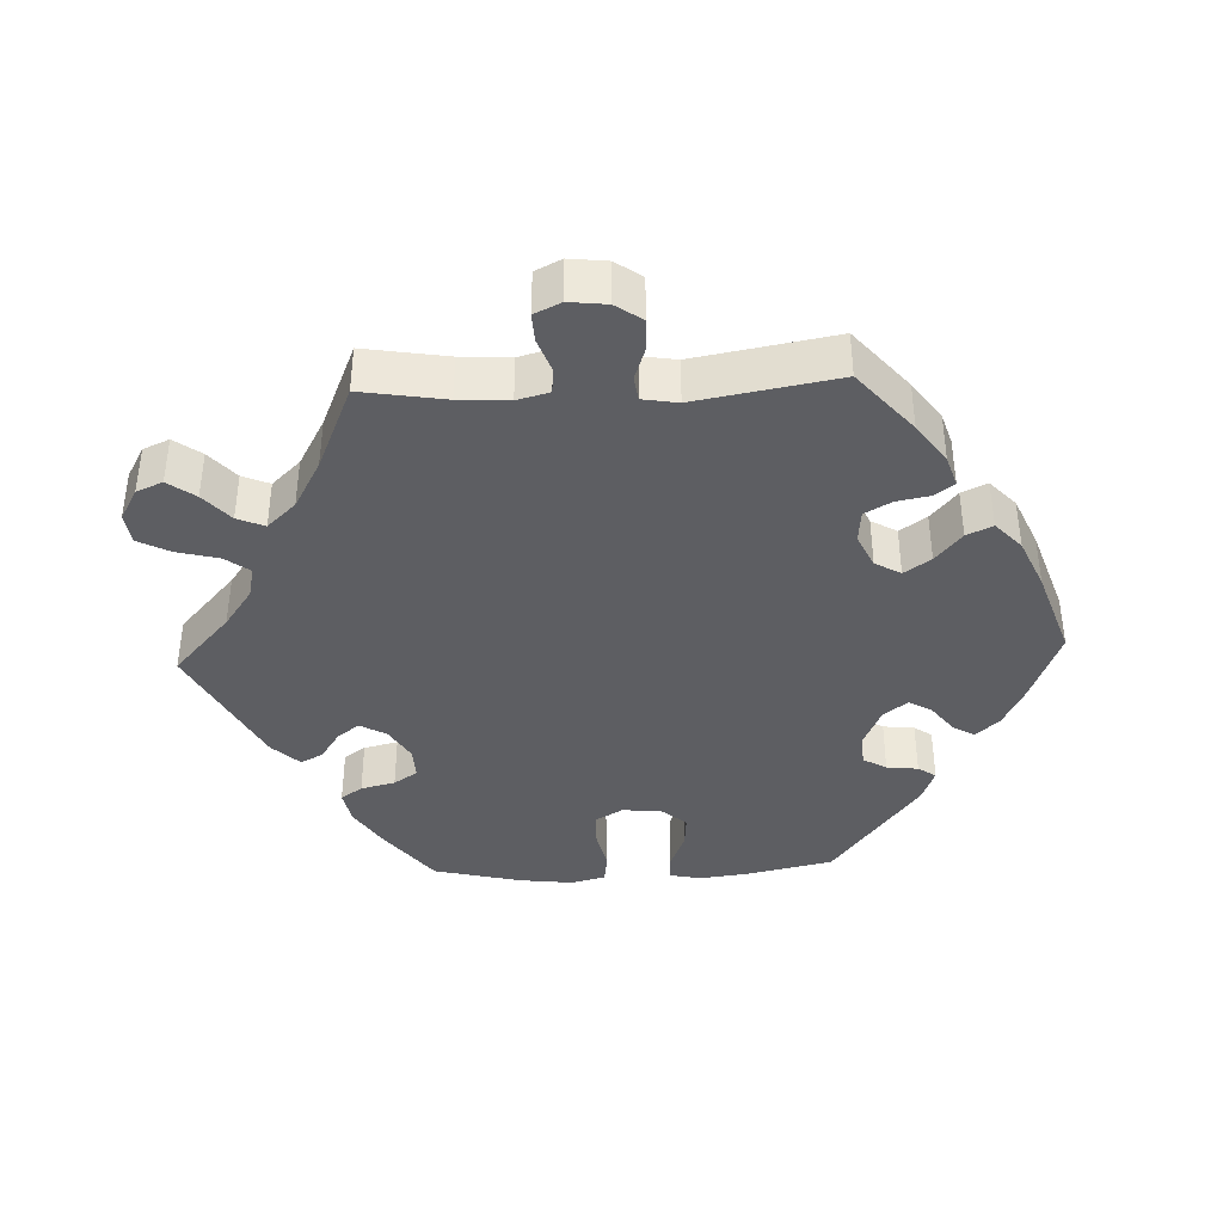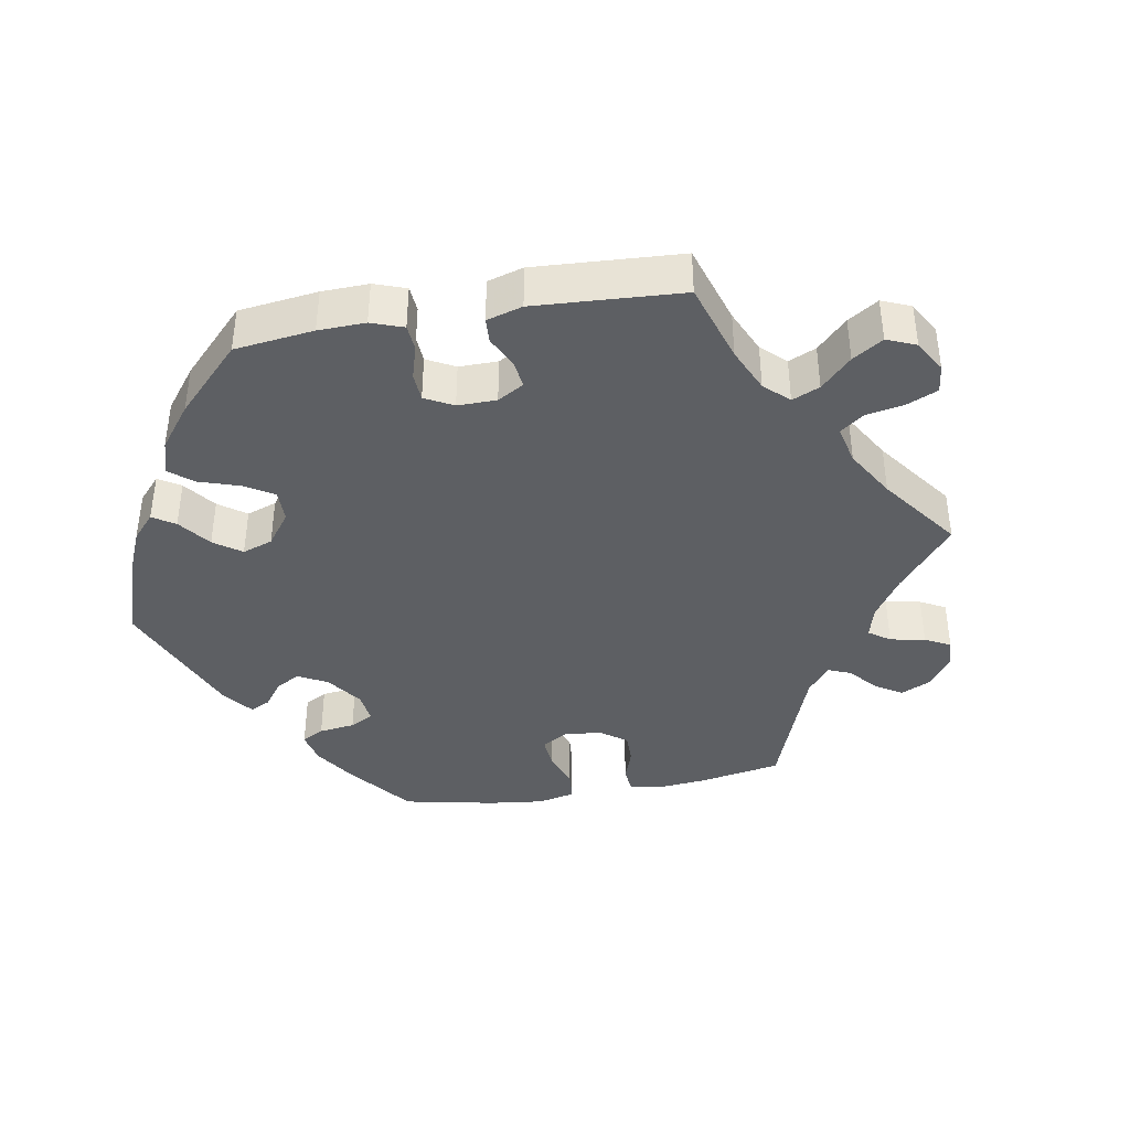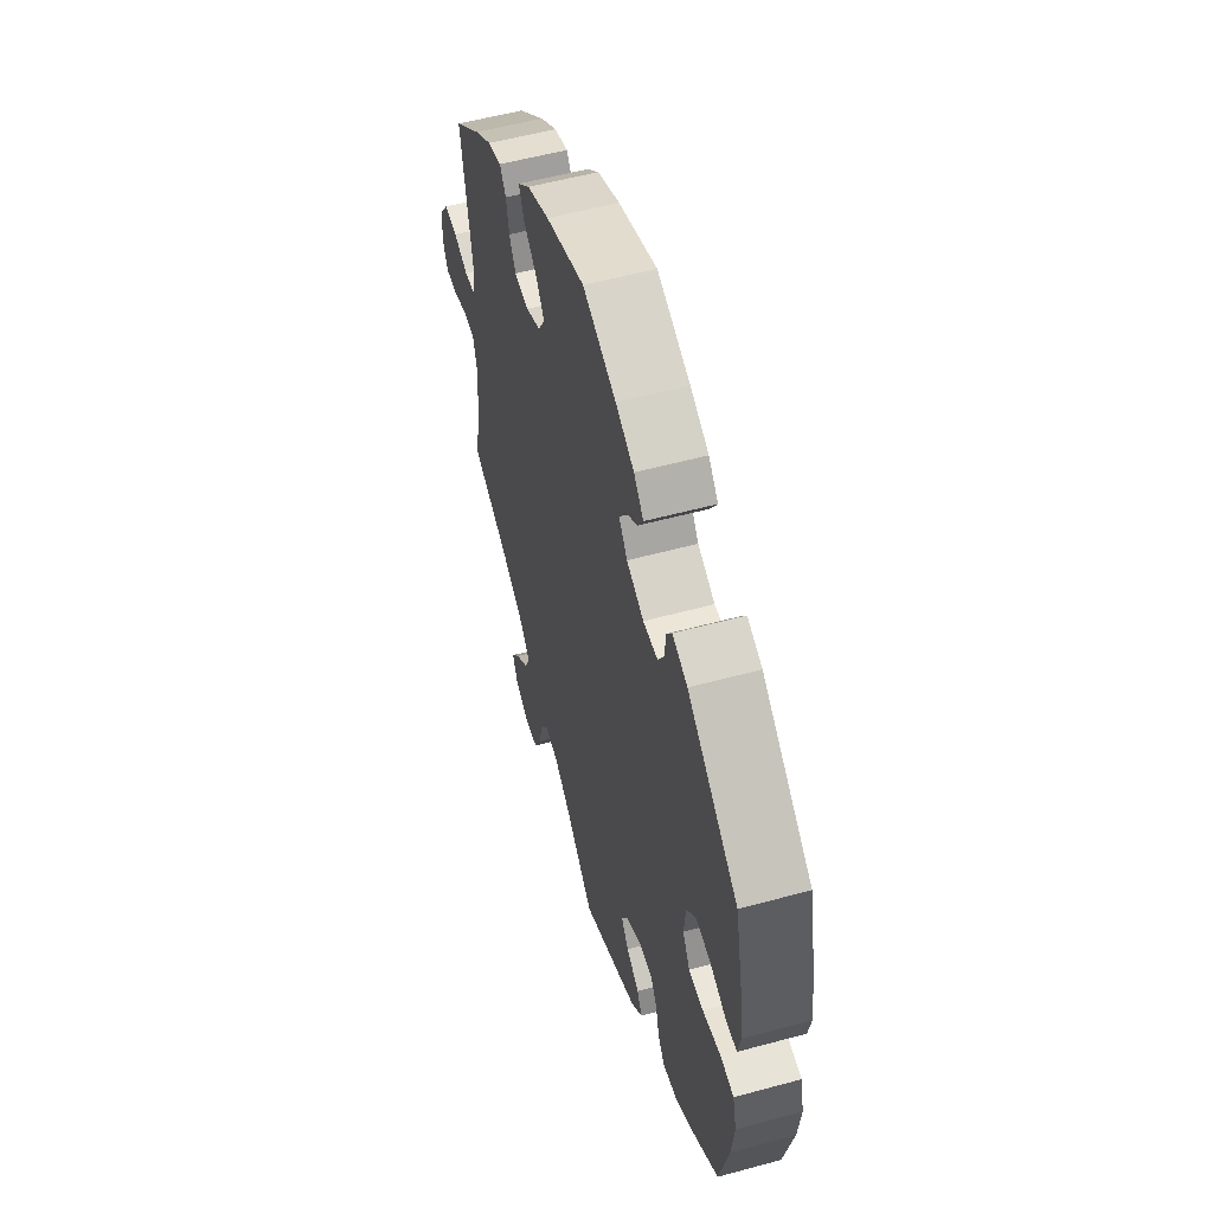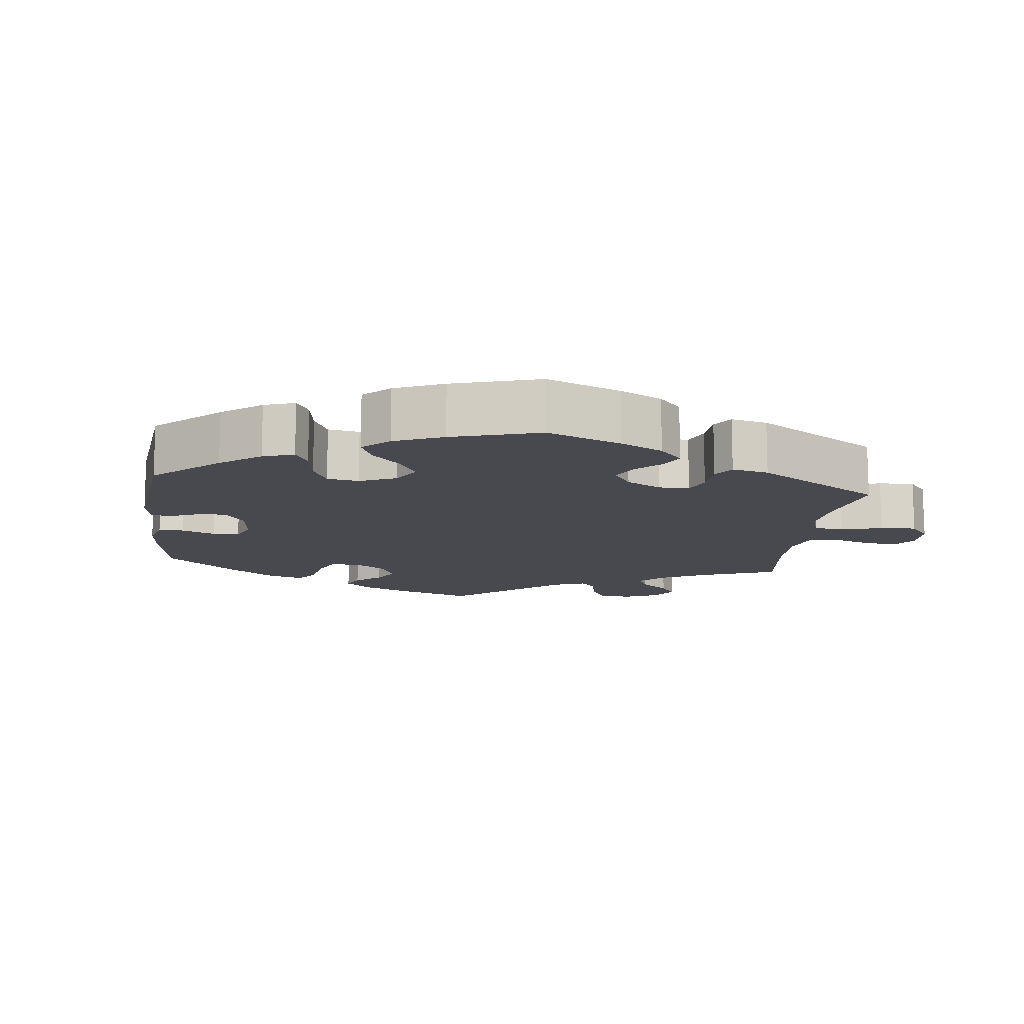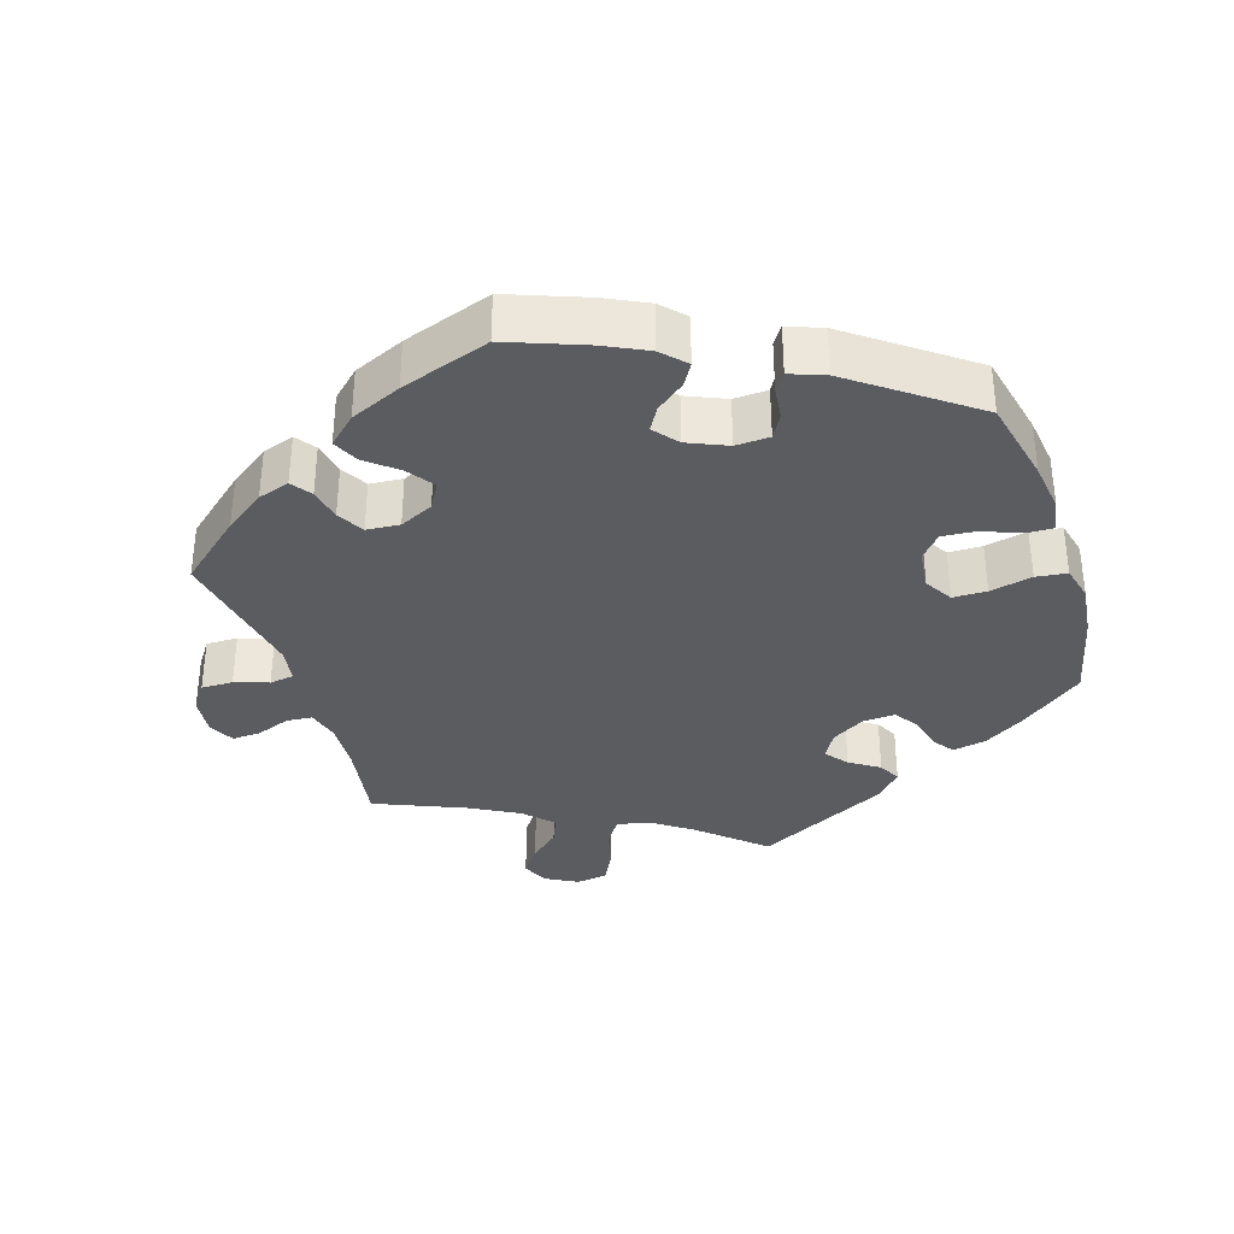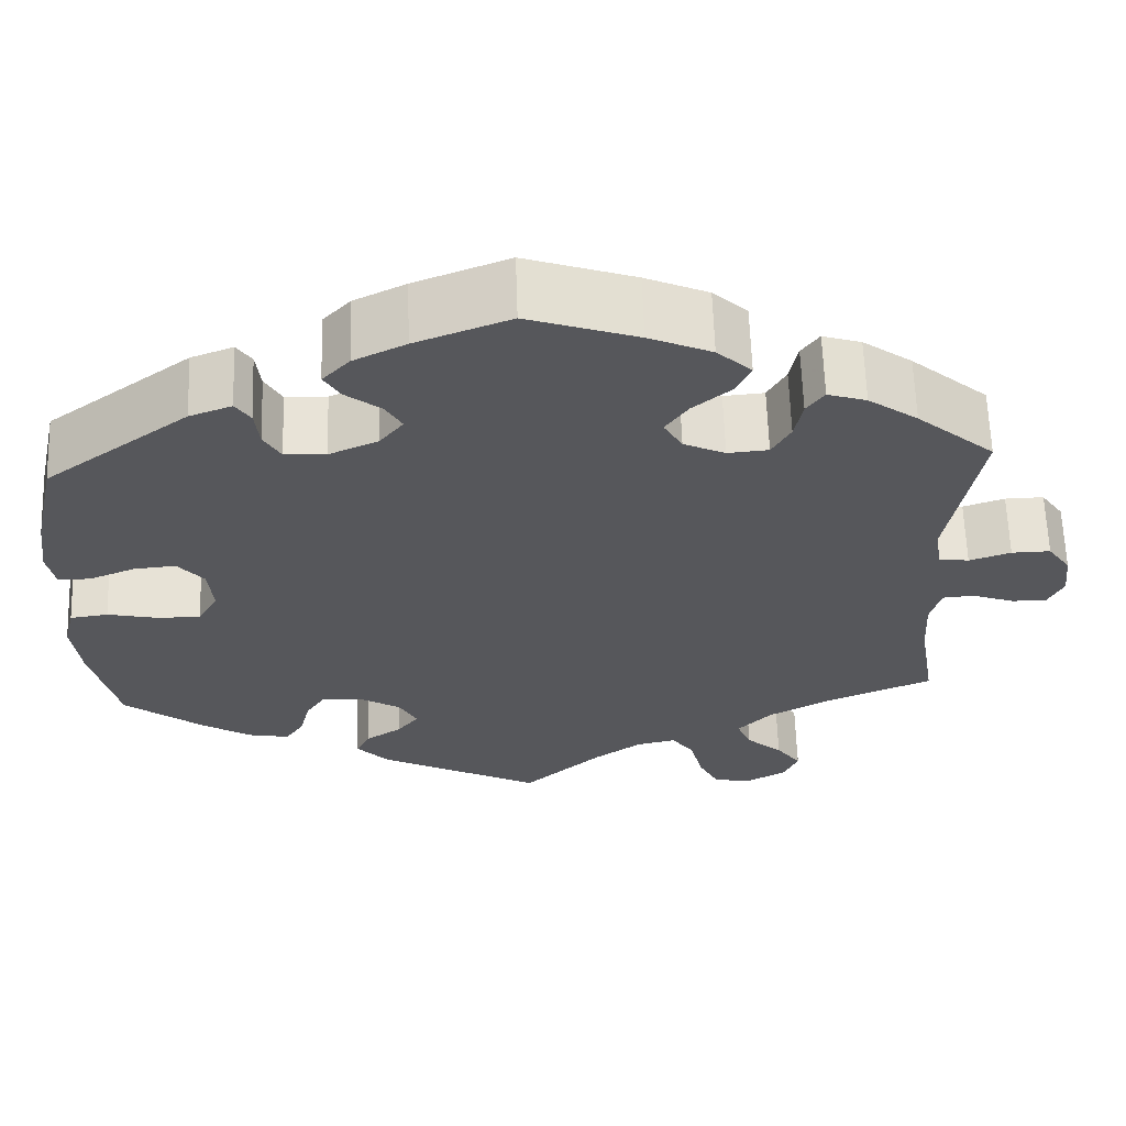
<metadata>
{"format":"obj","ext":"obj","renderer":"f3d","projection":"perspective","resolution":1024,"background":"white","views":[{"elev":-39.2,"azim":-87.6,"up":"+Y"},{"elev":-40.3,"azim":159.6,"up":"+Y"},{"elev":55.2,"azim":74.0,"up":"+Z"},{"elev":-12.6,"azim":113.3,"up":"+Y"},{"elev":-35.1,"azim":17.9,"up":"+Y"},{"elev":62.7,"azim":178.1,"up":"+Z"}]}
</metadata>
<code>
v -0.413 0.07 0.363
v -0.357 0.07 0.403
v -0.313 0.07 0.417
v -0.293 0.07 0.389
v -0.284 0.07 0.343
v -0.263 0.07 0.306
v -0.217 0.07 0.302
v -0.17 0.07 0.324
v -0.149 0.07 0.36
v -0.175 0.07 0.397
v -0.218 0.07 0.433
v -0.235 0.07 0.469
v -0.196 0.07 0.505
v -0.125 0.07 0.536
v -0.001 0.07 0.578
v 0.106 0.07 0.537
v 0.165 0.07 0.508
v 0.196 0.07 0.475
v 0.178 0.07 0.445
v 0.138 0.07 0.414
v 0.119 0.07 0.382
v 0.146 0.07 0.348
v 0.201 0.07 0.324
v 0.248 0.07 0.326
v 0.267 0.07 0.359
v 0.272 0.07 0.403
v 0.289 0.07 0.428
v 0.337 0.07 0.41
v 0.5 0.07 0.289
v 0.526 0.07 0.17
v 0.535 0.07 0.1
v 0.526 0.07 0.055
v 0.489 0.07 0.056
v 0.437 0.07 0.077
v 0.39 0.07 0.081
v 0.361 0.07 0.047
v 0.355 0.07 -0.009
v 0.378 0.07 -0.048
v 0.425 0.07 -0.049
v 0.484 0.07 -0.036
v 0.527 0.07 -0.042
v 0.539 0.07 -0.091
v 0.53 0.07 -0.165
v 0.5 0.07 -0.289
v 0.411 0.07 -0.357
v 0.355 0.07 -0.392
v 0.308 0.07 -0.401
v 0.287 0.07 -0.371
v 0.275 0.07 -0.323
v 0.253 0.07 -0.29
v 0.208 0.07 -0.292
v 0.161 0.07 -0.32
v 0.14 0.07 -0.357
v 0.164 0.07 -0.388
v 0.205 0.07 -0.415
v 0.221 0.07 -0.446
v 0.185 0.07 -0.484
v 0 0.07 -0.578
v -0.088 0.07 -0.499
v -0.143 0.07 -0.46
v -0.188 0.07 -0.45
v -0.213 0.07 -0.484
v -0.228 0.07 -0.542
v -0.251 0.07 -0.587
v -0.295 0.07 -0.593
v -0.34 0.07 -0.568
v -0.356 0.07 -0.531
v -0.328 0.07 -0.493
v -0.287 0.07 -0.457
v -0.271 0.07 -0.419
v -0.309 0.07 -0.379
v -0.378 0.07 -0.341
v -0.501 0.07 -0.289
v -0.482 0.07 -0.172
v -0.478 0.07 -0.102
v -0.49 0.07 -0.057
v -0.526 0.07 -0.054
v -0.573 0.07 -0.071
v -0.613 0.07 -0.073
v -0.631 0.07 -0.036
v -0.625 0.07 0.017
v -0.599 0.07 0.054
v -0.555 0.07 0.053
v -0.508 0.07 0.037
v -0.474 0.07 0.042
v -0.466 0.07 0.091
v -0.501 0.07 0.288
v -0.413 0 0.363
v -0.357 0 0.403
v -0.313 0 0.417
v -0.293 0 0.389
v -0.284 0 0.343
v -0.263 0 0.306
v -0.217 0 0.302
v -0.17 0 0.324
v -0.149 0 0.36
v -0.175 0 0.397
v -0.218 0 0.433
v -0.235 0 0.469
v -0.196 0 0.505
v -0.125 0 0.536
v -0.001 0 0.578
v 0.106 0 0.537
v 0.165 0 0.508
v 0.196 0 0.475
v 0.178 0 0.445
v 0.138 0 0.414
v 0.119 0 0.382
v 0.146 0 0.348
v 0.201 0 0.324
v 0.248 0 0.326
v 0.267 0 0.359
v 0.272 0 0.403
v 0.289 0 0.428
v 0.337 0 0.41
v 0.5 0 0.289
v 0.526 0 0.17
v 0.535 0 0.1
v 0.526 0 0.055
v 0.489 0 0.056
v 0.437 0 0.077
v 0.39 0 0.081
v 0.361 0 0.047
v 0.355 0 -0.009
v 0.378 0 -0.048
v 0.425 0 -0.049
v 0.484 0 -0.036
v 0.527 0 -0.042
v 0.539 0 -0.091
v 0.53 0 -0.165
v 0.5 0 -0.289
v 0.411 0 -0.357
v 0.355 0 -0.392
v 0.308 0 -0.401
v 0.287 0 -0.371
v 0.275 0 -0.323
v 0.253 0 -0.29
v 0.208 0 -0.292
v 0.161 0 -0.32
v 0.14 0 -0.357
v 0.164 0 -0.388
v 0.205 0 -0.415
v 0.221 0 -0.446
v 0.185 0 -0.484
v 0 0 -0.578
v -0.088 0 -0.499
v -0.143 0 -0.46
v -0.188 0 -0.45
v -0.213 0 -0.484
v -0.228 0 -0.542
v -0.251 0 -0.587
v -0.295 0 -0.593
v -0.34 0 -0.568
v -0.356 0 -0.531
v -0.328 0 -0.493
v -0.287 0 -0.457
v -0.271 0 -0.419
v -0.309 0 -0.379
v -0.378 0 -0.341
v -0.501 0 -0.289
v -0.482 0 -0.172
v -0.478 0 -0.102
v -0.49 0 -0.057
v -0.526 0 -0.054
v -0.573 0 -0.071
v -0.613 0 -0.073
v -0.631 0 -0.036
v -0.625 0 0.017
v -0.599 0 0.054
v -0.555 0 0.053
v -0.508 0 0.037
v -0.474 0 0.042
v -0.466 0 0.091
v -0.501 0 0.288
f 86 87 1 2
f 85 86 2 3
f 81 82 83 84
f 81 84 85
f 80 81 85
f 77 78 79 80
f 76 77 80 85
f 75 76 85 3
f 72 73 74
f 71 72 74 75
f 70 71 75 3
f 66 67 68 69
f 64 65 66 69
f 62 63 64 69
f 61 62 69 70
f 60 61 70 3
f 56 57 58 59
f 54 55 56 59
f 53 54 59 60
f 52 53 60
f 51 52 60
f 46 47 48 49
f 46 49 50
f 45 46 50
f 44 45 50
f 43 44 50
f 42 43 50 51
f 39 40 41 42
f 38 39 42 51
f 31 32 33 34
f 31 34 35
f 30 31 35
f 29 30 35
f 28 29 35 36
f 25 26 27 28
f 24 25 28 36
f 17 18 19 20
f 17 20 21
f 16 17 21
f 15 16 21
f 14 15 21
f 13 14 21 22
f 10 11 12 13
f 9 10 13 22
f 60 3 4 5
f 60 5 6
f 37 38 51 60
f 37 60 6 7
f 23 24 36 37
f 23 37 7 8
f 8 9 22 23
f 89 88 174 173
f 90 89 173 172
f 171 170 169 168
f 172 171 168
f 172 168 167
f 167 166 165 164
f 172 167 164 163
f 90 172 163 162
f 161 160 159
f 162 161 159 158
f 90 162 158 157
f 156 155 154 153
f 156 153 152 151
f 156 151 150 149
f 157 156 149 148
f 90 157 148 147
f 146 145 144 143
f 146 143 142 141
f 147 146 141 140
f 147 140 139
f 147 139 138
f 136 135 134 133
f 137 136 133
f 137 133 132
f 137 132 131
f 137 131 130
f 138 137 130 129
f 129 128 127 126
f 138 129 126 125
f 121 120 119 118
f 122 121 118
f 122 118 117
f 122 117 116
f 123 122 116 115
f 115 114 113 112
f 123 115 112 111
f 107 106 105 104
f 108 107 104
f 108 104 103
f 108 103 102
f 108 102 101
f 109 108 101 100
f 100 99 98 97
f 109 100 97 96
f 92 91 90 147
f 93 92 147
f 147 138 125 124
f 94 93 147 124
f 124 123 111 110
f 95 94 124 110
f 110 109 96 95
f 1 88 89 2
f 2 89 90 3
f 3 90 91 4
f 4 91 92 5
f 5 92 93 6
f 6 93 94 7
f 7 94 95 8
f 8 95 96 9
f 9 96 97 10
f 10 97 98 11
f 11 98 99 12
f 12 99 100 13
f 13 100 101 14
f 14 101 102 15
f 15 102 103 16
f 16 103 104 17
f 17 104 105 18
f 18 105 106 19
f 19 106 107 20
f 20 107 108 21
f 21 108 109 22
f 22 109 110 23
f 23 110 111 24
f 24 111 112 25
f 25 112 113 26
f 26 113 114 27
f 27 114 115 28
f 28 115 116 29
f 29 116 117 30
f 30 117 118 31
f 31 118 119 32
f 32 119 120 33
f 33 120 121 34
f 34 121 122 35
f 35 122 123 36
f 36 123 124 37
f 37 124 125 38
f 38 125 126 39
f 39 126 127 40
f 40 127 128 41
f 41 128 129 42
f 42 129 130 43
f 43 130 131 44
f 44 131 132 45
f 45 132 133 46
f 46 133 134 47
f 47 134 135 48
f 48 135 136 49
f 49 136 137 50
f 50 137 138 51
f 51 138 139 52
f 52 139 140 53
f 53 140 141 54
f 54 141 142 55
f 55 142 143 56
f 56 143 144 57
f 57 144 145 58
f 58 145 146 59
f 59 146 147 60
f 60 147 148 61
f 61 148 149 62
f 62 149 150 63
f 63 150 151 64
f 64 151 152 65
f 65 152 153 66
f 66 153 154 67
f 67 154 155 68
f 68 155 156 69
f 69 156 157 70
f 70 157 158 71
f 71 158 159 72
f 72 159 160 73
f 73 160 161 74
f 74 161 162 75
f 75 162 163 76
f 76 163 164 77
f 77 164 165 78
f 78 165 166 79
f 79 166 167 80
f 80 167 168 81
f 81 168 169 82
f 82 169 170 83
f 83 170 171 84
f 84 171 172 85
f 85 172 173 86
f 86 173 174 87
f 87 174 88 1

</code>
